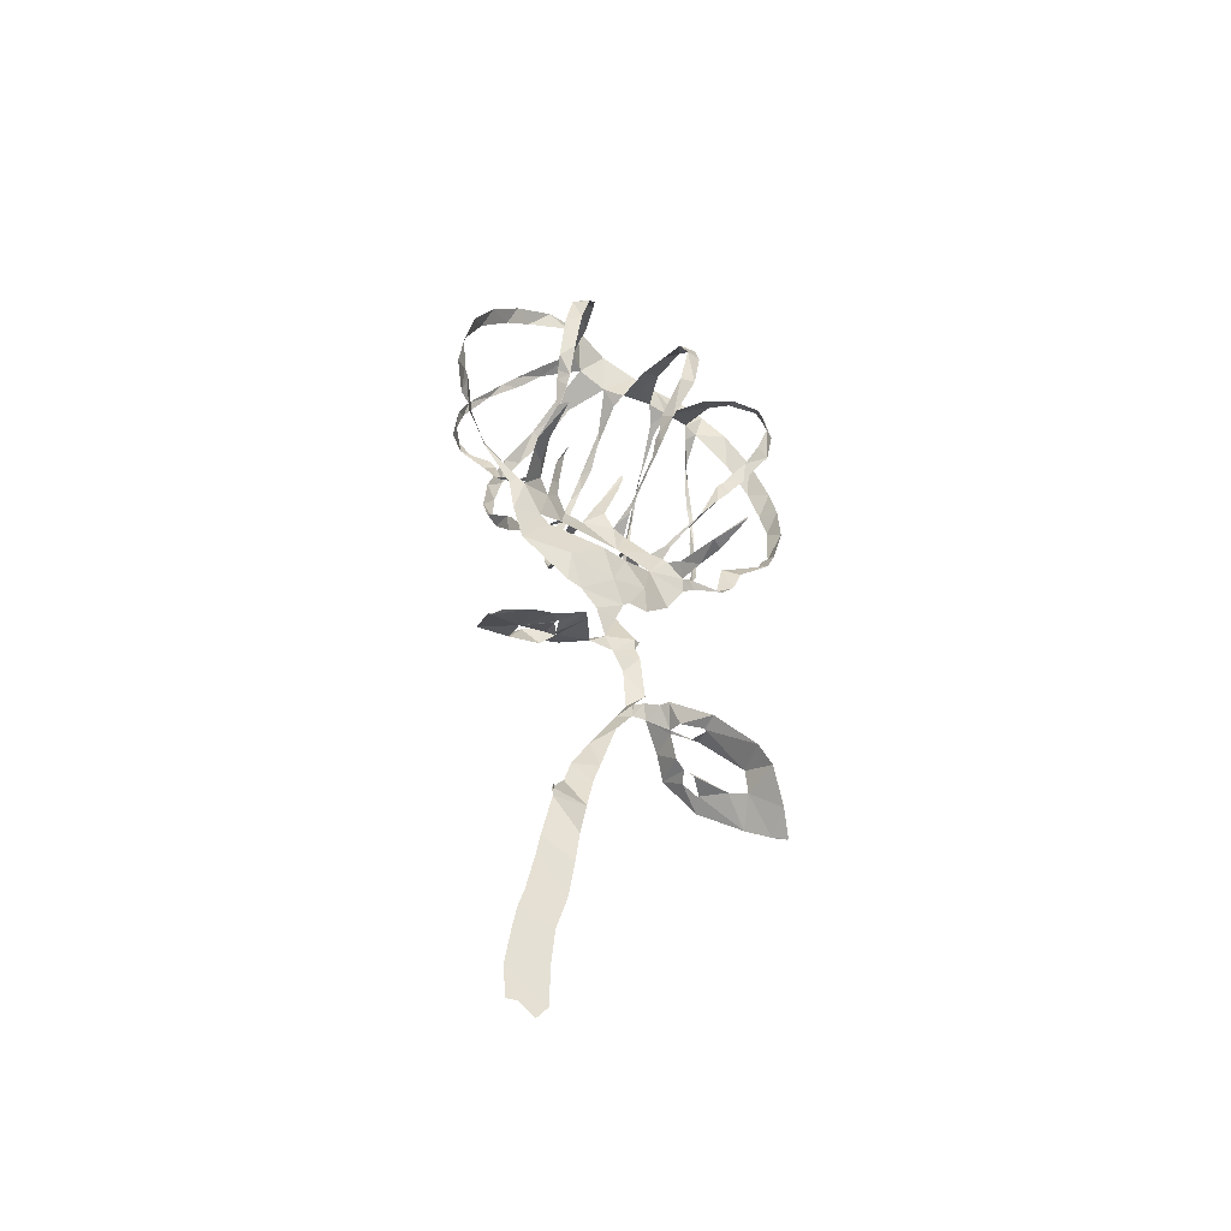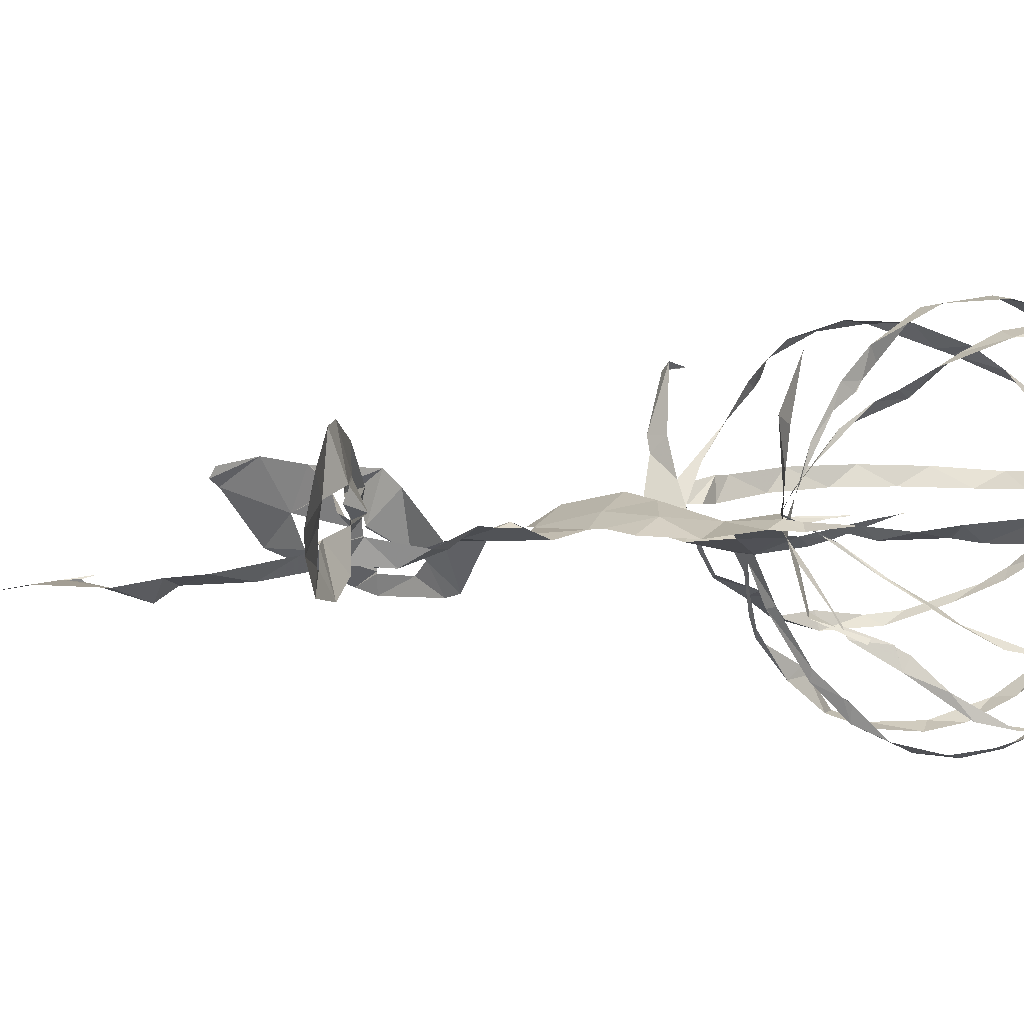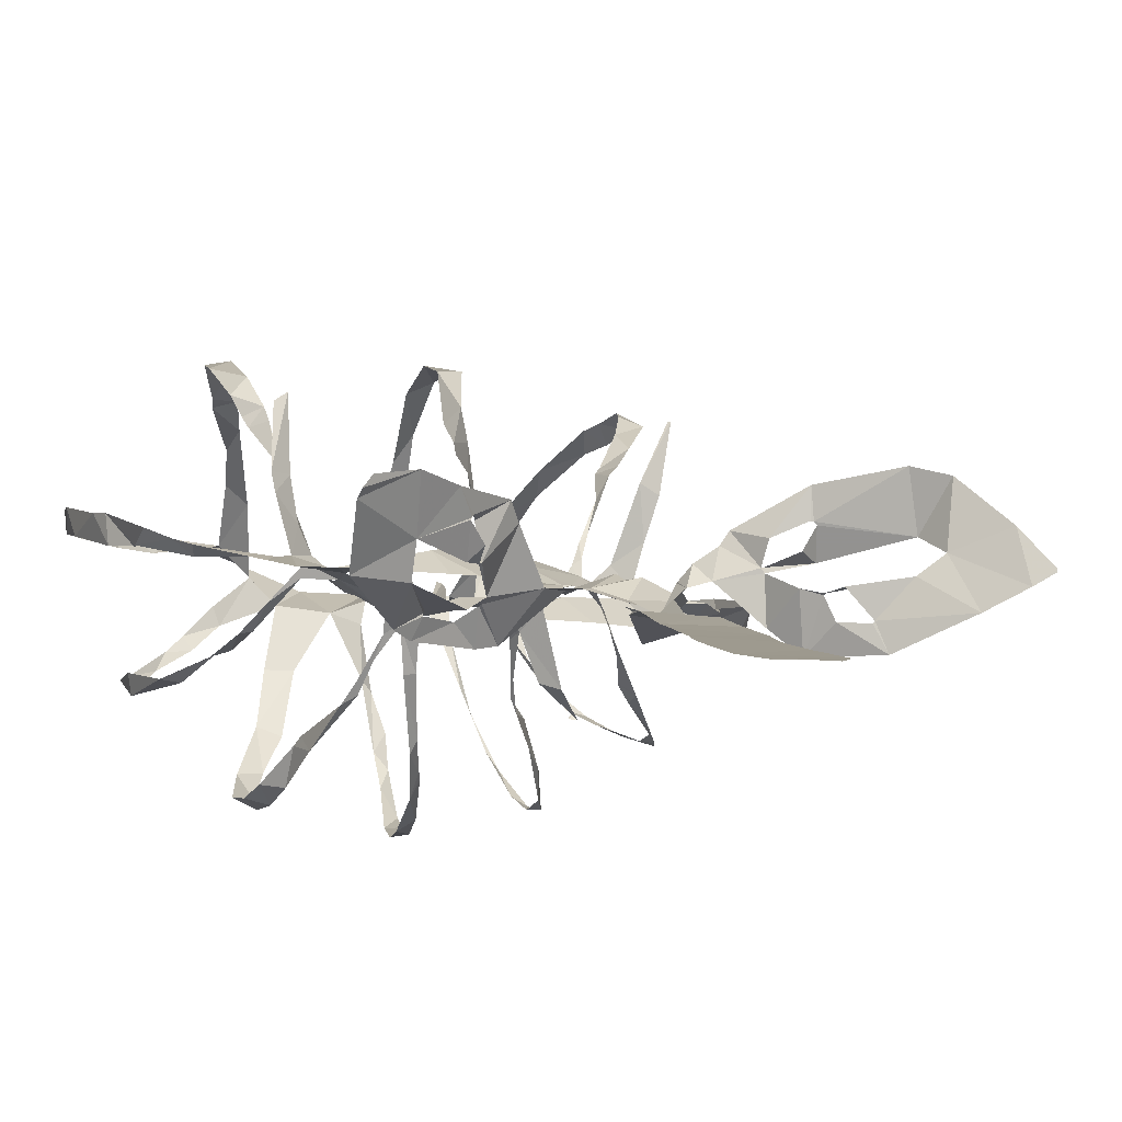
<metadata>
{"format":"obj","ext":"obj","renderer":"f3d","projection":"perspective","resolution":1024,"background":"white","views":[{"elev":-56.7,"azim":-28.0,"up":"+Y"},{"elev":-3.4,"azim":61.8,"up":"+Z"},{"elev":-4.3,"azim":-16.6,"up":"+Z"}]}
</metadata>
<code>
v -20.7 10.96 5.729
v -20.19 9.558 5.627
v -18.8 4.502 4.377
v -17.45 2.696 3.616
v -16.53 1.178 3.17
v -12.78 -2.264 2.064
v -11.81 -5.92 1.446
v -10.46 -10.22 1.131
v -4.762 -13.72 0.6336
v -3.106 -14.09 0.5242
v -1.01 -15.62 -0.02259
v 0.3366 -19.24 -0.5886
v -3.467 -19.02 -3.701
v -4.908 -19.38 -3.926
v -9.194 -21.91 -3.692
v -10.41 -22.92 -3.138
v -14.01 -27.59 -0.606
v -14.32 -30.55 3.186
v -14.22 -31.31 3.676
v -13.6 -31.02 4.334
v -13.54 -31.08 4.419
v -13.57 -31.12 4.453
v -10.59 -29.45 4.927
v -7.887 -27.4 4.31
v -4.155 -24.08 3.949
v -3.427 -23.12 2.752
v -1.447 -21.25 -0.6158
v 1.188 -21.32 -0.5494
v 2.776 -23.08 -1.306
v 3.779 -26.98 -2.596
v 2.514 -29.83 -2.396
v 0.1471 -34.51 -3.393
v -1.714 -38.63 -3.627
v -1.896 -40.19 -4.708
v -3.705 -43.76 -3.46
v -3.617 -44.01 -3.286
v -3.772 -43.05 -2.981
v -3.767 -43.07 -2.994
v -3.657 -45.2 -3.332
v -4.295 -50.39 -4.275
v -4.485 -52.52 -4.586
v -5.134 -57.39 -5.262
v -5.62 -59.64 -5.573
v -5.888 -62.19 -5.927
v -6.227 -66.78 -6.567
v -5.631 -70.14 -6.979
v -5.201 -69.49 -6.876
v -2.817 -70.59 -7.003
v -2.699 -71.11 -7.065
v -1.595 -69.36 -6.836
v -1.847 -64.71 -6.225
v -1.764 -60.56 -5.658
v -0.9197 -56.59 -5.134
v -0.5792 -51.93 -4.45
v -0.495 -48.43 -3.793
v 0.2412 -43.78 -3.924
v 0.5414 -40.61 -3.305
v 1.147 -37.98 -3.043
v 2.278 -32.62 -1.861
v 3.674 -30.51 -1.101
v 5.003 -30.83 -0.7435
v 7.66 -31.93 -3.264
v 9.121 -33.56 -4.874
v 12.79 -36.6 -4.829
v 16.93 -39.18 -2.709
v 19.29 -40.35 -1.377
v 20.52 -40.73 -0.6289
v 20.55 -40.72 -0.4568
v 18.79 -39.46 1.846
v 16.1 -37.43 4.579
v 14.18 -36.02 5.169
v 9.826 -32.98 4.325
v 6.159 -30.3 2.019
v 5.614 -30.22 1.2
v 4.314 -29.63 0.2575
v 3.608 -29.18 -0.6934
v 3.581 -29.1 -0.759
v 5.411 -25.55 -1.478
v 4.025 -21.7 0.07145
v 3.53 -20.18 0.005549
v 3.938 -18.59 0.02154
v 4.007 -18.49 0.07416
v 4.043 -18.67 0.01647
v 3.29 -19.15 0.4286
v 1.52 -15.3 -0.5284
v 2.046 -13.1 0.1565
v 2.739 -12.38 0.2165
v 5.163 -11.57 -0.3042
v 7.892 -8.51 -0.59
v 9.555 -4.88 -0.0142
v 11.06 -3.101 -0.1535
v 14.6 -1.416 0.08062
v 16.43 1.378 -0.312
v 17.26 4.159 0.1473
v 20.84 8.028 0.6193
v 21.54 10.09 1.079
v 22.62 15.18 1.409
v 22.12 19.4 1.829
v 21.19 22.71 1.863
v 18.49 27.39 2.275
v 15.11 30.93 2.542
v 12.23 34.04 2.068
v 9.296 34.83 2.195
v 5.561 34.38 2.495
v 2.261 34.69 2.68
v -2.003 35.8 2.882
v -6.474 35.92 4.744
v -10.91 33.65 6.042
v -15.23 30.58 6.276
v -18.42 26.36 6.712
v -20.63 21.55 6.809
v -21.46 16.08 6.499
v -11.15 -1.608 2.398
v -11.92 -0.5328 6.218
v -12.18 -0.6001 7.474
v -11.84 0.3676 11.76
v -10.77 1.504 11.9
v -10.73 1.486 11.97
v -10.97 0.4055 12.31
v -10.86 0.178 7.364
v -10.27 0.5843 4.453
v -10.59 4.414 8.305
v -11.82 7.514 10.89
v -11.77 7.586 10.95
v -18.91 6.658 3.476
v -16.14 2.529 2.546
v -12.06 -0.9668 2.401
v -7.773 0.3496 1.18
v -7.48 3.454 1.374
v -7.276 6.863 1.978
v -5.957 11.34 2.131
v -5.89 11.36 2.091
v -6.279 9.814 1.88
v -6.339 5.032 0.7777
v -6.169 2.751 0.4028
v -4.735 1.56 -0.5884
v -4.596 2.239 -1.864
v -5.959 3.439 -4.661
v -6.719 4.4 -6.084
v -8.12 8.853 -7.826
v -12.59 8.474 -2.686
v -12.1 4.632 -1.727
v -9.892 1.487 1.299
v -2.484 1.723 -0.8472
v -1.305 5.104 -0.2892
v -0.6485 6.611 0.2164
v 0.9694 10.88 1.941
v 1.104 10.97 1.825
v 1.163 10.92 1.811
v 1.208 10.45 1.81
v 0.8486 8.288 1.384
v -0.3272 3.751 0.268
v 0.8493 1.559 0.1869
v 1.431 2.742 3.636
v 1.413 5.261 8.286
v 1.17 7.105 9.567
v 1.206 7.15 9.544
v -1.032 7.481 -10.03
v -1.646 5.535 -8.151
v -2.321 3.26 -4.184
v 3.56 1.204 -1.683
v 4.782 1.213 -4.763
v 7.918 3.48 -6.868
v 7.446 3.662 -6.803
v 7.412 3.679 -6.771
v 7.408 3.769 -6.74
v 7.714 3.859 -6.453
v 5.97 0.3651 -5.179
v 4.575 -0.2941 -0.1906
v 5.182 -1.434 0.7637
v 6.17 -1.133 2.238
v 6.835 -0.4128 3.65
v 8.382 1.122 6.455
v 9.606 5.428 8.424
v 5.607 7.042 -6.765
v 3.898 4.253 -5.568
v 7.074 -2.318 1.201
v 8.089 -2.743 2.165
v 9.549 -4.007 7.038
v 11.51 -3.405 10.86
v 11.58 -3.451 10.84
v 11.65 -3.545 10.82
v 10.79 -3.944 6.319
v 9.874 -3.743 3.461
v 9.146 -3.479 0.7057
v 10.18 -2.67 0.5124
v 14.44 -0.1549 -0.7751
v 15.14 4.521 -0.5313
v 15.15 4.638 -0.5369
v 11.33 6.018 -4.441
v 10.43 3.491 -2.911
v 8.864 0.7107 -0.6088
v -8.583 -22.29 -2.178
v -8.519 -22.31 -1.996
v -6.343 -21.55 -1.203
v -4.902 -20.83 -1.534
v -5.012 -20.63 -1.619
v -6.452 -20.69 -2.526
v -8.59 -22.29 -2.335
v -6.9 -26.13 2.754
v -6.811 -26.05 2.897
v -6.423 -24.82 2.689
v -5.86 -24.37 0.4776
v -5.968 -24.4 0.4369
v -6.042 -24.45 0.3918
v -6.201 -26.21 1.271
v -6.997 -26.18 2.61
v 9.958 -33.01 2.38
v 9.796 -32.94 2.417
v 7.663 -32.42 1.49
v 7.388 -31.83 -0.05217
v 7.539 -31.83 -0.02866
v 9.221 -33.21 0.7658
v 10.12 -33.03 2.176
v 12.15 -36.19 -3.034
v 10.59 -35.92 -1.25
v 9.844 -35.06 -1.565
v 9.767 -34.95 -1.664
v 10.35 -35.24 -3.079
v 12.04 -36.16 -3.164
v -8.582 -4.414 1.241
v -7.648 -6.141 1.545
v -1.7 -8.351 2.867
v 1.228 -7.691 2.18
v 5.036 -5.099 0.7225
v 1.442 -2.087 -0.08937
v -5.484 -1.7 0.009629
v -12.07 8.215 11.62
v -12.61 9.099 13.03
v -13.06 13.33 15.15
v -12.58 17.13 15.83
v -11.06 21.74 14.2
v -10.92 22.48 13.97
v -10.82 23.06 13.8
v -8.831 27.92 11.57
v -8.429 30.03 9.453
v -8.286 32.88 5.659
v -13.11 30.8 4.898
v -15.9 28.34 5.015
v -19.15 24 5.218
v -20.87 19.38 5.106
v -21.2 14.42 4.575
v -20.01 9.505 3.625
v -18.8 7.7 3.504
v -6.4 31.84 3.48
v -7.081 29.4 8.148
v -8.429 25.77 12.66
v -9.075 23.41 14.31
v -10.51 19.49 15.84
v -11.42 14.55 15.83
v -11.39 9.943 14.31
v -10.87 7.394 12.2
v -10.76 6.449 11.24
v -10.33 3.49 7.08
v -10.14 2.404 5.687
v -9.389 0.7318 2.633
v -11.58 2.949 -0.09793
v -12.91 4.902 -1.866
v -13.95 8.037 -3.094
v -16.38 11.64 -4.326
v -17.52 15.98 -3.751
v -17.3 19.88 -4.011
v -16.25 22.61 -3.673
v -13.07 26.79 -1.859
v -11.61 28.16 -0.698
v -9.312 29.63 1.385
v -8.414 9.613 -8.415
v -9.944 12.39 -10.73
v -10.22 15.54 -11.52
v -9.971 20.15 -11.4
v -8.71 24.64 -9.798
v -6.59 28.53 -6.568
v -5.633 30.58 -2.716
v -4.525 32.12 1.683
v -8.906 29.48 0.09307
v -11.14 27.51 -1.667
v -13.97 25.09 -3.161
v -16.41 20.98 -4.783
v -17.26 16.19 -5.184
v -14.97 11.87 -4.522
v -13.39 9.611 -2.921
v -12.69 8.618 -2.688
v -0.9848 31.28 1.19
v -3.698 30.21 -2.777
v -5.092 27.55 -7.236
v -6.811 25.39 -9.715
v -8.11 22.16 -11.53
v -8.617 18.95 -12.18
v -8.741 14.53 -11.97
v -8.586 10.99 -10.96
v -7.888 7.566 -8.792
v -5.785 3.912 -5.518
v -5.016 2.96 -3.409
v -3.65 1.945 -1.309
v -3.179 2.993 -4.29
v -2.091 5.613 -8.985
v -1.407 8.335 -11.72
v -1.069 12.9 -13.59
v -0.6193 16.29 -13.93
v -0.1778 19.47 -13.3
v 0.6378 23.76 -10.66
v 0.7544 26.12 -8.238
v 0.6439 29.09 -3.324
v 1.192 7.172 9.576
v 1.189 7.61 10.35
v 0.8834 8.956 11.63
v 1.319 12.1 15.32
v 1.827 17.42 16.32
v 1.674 21.33 14.92
v 1.868 25.54 10.82
v 1.265 27.63 7.134
v 1.212 30.33 2.003
v 0.8184 29.99 0.3858
v 1.085 28.15 -4.231
v 1.612 26.36 -7.003
v 1.4 24.76 -9.454
v 0.9206 20.35 -12.65
v 0.6556 18.08 -13.29
v 0.2433 14.75 -13.74
v -0.3918 10.69 -12.88
v -0.821 8.019 -10.42
v 4.56 30.14 2.533
v 3.065 27.91 7.26
v 2.976 24.54 12.59
v 3.227 20.15 15.58
v 3.535 17.76 15.95
v 3.059 12.64 15.42
v 1.72 7.941 12.62
v 1.573 5.742 10.17
v 1.471 3.506 6.25
v 1.678 2.135 2.576
v 2.262 1.194 -0.02448
v 3.257 2.193 -2.072
v 4.277 4.41 -6.44
v 5.963 7.412 -8.514
v 7.784 11.54 -11.61
v 8.5 16.69 -12.14
v 8.488 20.21 -11.22
v 7.929 24.41 -8.232
v 7.074 27.55 -4.001
v 5.767 29.36 0.4639
v 9.658 5.476 8.444
v 10.03 5.763 8.839
v 11.71 7.897 11.2
v 12.7 10.31 12.6
v 13.68 13.92 13.26
v 13.62 17.46 12.95
v 13.15 19.41 12.65
v 11.46 23.86 10.41
v 9.286 27.11 7.263
v 6.919 30.03 2.371
v 6.707 28.98 -0.2799
v 7.504 26.67 -5.608
v 8.522 23.54 -9.387
v 9.227 18.99 -11.89
v 8.736 14.19 -12.16
v 7.351 10.02 -9.753
v 6.045 7.948 -7.425
v 5.629 7.094 -6.908
v 10.08 31.12 1.616
v 10.62 28.24 6.359
v 11.79 25.67 8.874
v 13.84 21.42 11.33
v 14.51 18.7 11.68
v 14.95 14.89 12.25
v 14.27 10.11 12.02
v 12.02 5.938 10.15
v 10.68 4.069 8.826
v 9.757 2.876 8.126
v 7.478 -0.1427 4.296
v 6.739 -1.238 2.615
v 6.5 -2.013 1.144
v 8.277 -0.1531 -0.1583
v 10.29 2.744 -2.656
v 12.5 6.074 -5.221
v 14.37 9.171 -7.229
v 15.82 12.69 -7.922
v 16.41 14.65 -8.06
v 15.83 19.61 -7.284
v 14.9 24.65 -5.783
v 13.1 27.71 -3.56
v 10.76 30.16 0.2886
v 15.23 4.739 -0.5457
v 16.53 6.125 -0.8708
v 20.48 9.618 -1.052
v 20.93 10.92 -0.7589
v 21.79 12.07 -0.6685
v 21.91 17.42 -0.4049
v 20.99 20.51 -0.3309
v 19.34 23.96 0.0579
v 16.31 27.53 0.6295
v 11.82 30.97 1.093
v 12.34 28.8 -2.581
v 13.88 25.54 -5.439
v 14.93 22.46 -6.454
v 14.99 19.19 -6.927
v 15.73 15.59 -7.7
v 15 11.23 -7.422
v 12.39 7.306 -5.648
v 11.38 6.283 -4.546
v -4.885 -21.76 -1.203
v -6.447 -23.42 -2.013
v -10.32 -26.43 -0.8575
v -10.29 -27.43 1.419
v -6.866 -24.94 0.4297
v -6.054 -24.37 0.4233
v 7.576 -31.89 -0.3367
v 8.672 -34.23 -1.267
v 9.643 -35.1 -1.555
v 14.13 -37.04 -0.7184
v 15.67 -37.57 0.5042
v 14.83 -35.56 1.468
v 10.36 -32.15 0.2304
v -18.74 7.265 3.442
v -8.122 8.954 -7.847
v -12.65 8.566 -2.671
v -0.9231 7.632 -10.1
v 9.626 5.48 8.427
v 5.614 7.062 -6.853
v 11.32 6.218 -4.487
v -5.157 -10.99 2.156
v 2.411 28.98 4.697
v 4.261 -9.329 0.9533
v 0.2605 -11.09 1.445
f 108 109 238
f 237 107 108
f 108 238 237
f 237 236 246
f 239 109 110
f 111 240 110
f 238 109 239
f 235 246 236
f 110 240 239
f 107 237 245
f 245 237 246
f 107 245 274
f 245 266 275
f 247 246 235
f 275 266 265
f 248 247 234
f 233 248 234
f 235 234 247
f 240 111 241
f 265 264 276
f 264 263 277
f 111 112 241
f 241 112 242
f 231 249 232
f 1 242 112
f 2 125 244
f 1 2 243
f 244 243 2
f 1 243 242
f 231 230 250
f 231 250 249
f 263 262 278
f 262 279 278
f 248 233 232
f 230 251 250
f 229 251 230
f 229 228 252
f 228 123 252
f 119 118 116
f 117 116 118
f 124 123 228
f 252 251 229
f 260 281 280
f 261 260 279
f 232 249 248
f 106 107 274
f 274 245 275
f 274 273 284
f 283 106 274
f 274 284 283
f 272 285 284
f 264 277 276
f 265 276 275
f 271 286 272
f 272 286 285
f 273 272 284
f 312 105 283
f 313 312 283
f 283 303 313
f 422 322 312
f 314 313 303
f 314 303 302
f 301 316 302
f 314 302 315
f 310 323 311
f 324 310 309
f 315 302 316
f 262 261 279
f 271 270 287
f 270 269 288
f 287 286 271
f 281 260 259
f 279 260 280
f 282 281 259
f 141 282 259
f 282 141 416
f 267 140 291
f 290 268 267
f 133 131 130
f 131 133 132
f 269 268 289
f 277 263 278
f 288 287 270
f 317 301 300
f 301 317 316
f 317 300 318
f 291 290 267
f 290 289 268
f 298 319 299
f 297 320 298
f 289 288 269
f 105 322 104
f 105 106 283
f 4 125 3
f 119 116 115
f 3 125 2
f 253 252 123
f 119 115 120
f 253 123 122
f 5 6 127
f 4 5 126
f 127 126 5
f 115 114 120
f 254 122 255
f 114 121 120
f 125 4 126
f 121 255 122
f 122 254 253
f 142 258 257
f 258 141 259
f 143 142 257
f 121 256 255
f 114 113 121
f 143 257 256
f 128 143 256
f 130 129 134
f 7 113 6
f 6 113 127
f 221 113 7
f 8 221 7
f 256 121 113
f 128 256 113
f 198 14 15
f 244 125 414
f 321 158 417
f 140 267 415
f 174 342 418
f 15 16 199
f 199 16 193
f 193 16 403
f 403 16 17
f 194 403 402
f 22 20 21
f 22 23 19
f 22 19 20
f 36 38 39
f 37 38 36
f 23 404 18
f 221 227 128
f 8 222 221
f 402 195 194
f 198 15 199
f 128 113 221
f 128 135 129
f 193 403 194
f 406 405 205
f 401 406 204
f 405 207 206
f 18 404 17
f 17 404 403
f 39 35 36
f 56 35 39
f 23 18 19
f 35 56 34
f 55 39 40
f 54 40 41
f 33 57 58
f 291 140 139
f 142 141 258
f 291 139 292
f 130 134 133
f 292 139 138
f 134 129 135
f 138 137 293
f 136 128 227
f 144 294 136
f 136 135 128
f 144 136 227
f 136 294 137
f 297 296 158
f 295 159 296
f 159 295 160
f 227 226 144
f 294 160 295
f 294 293 137
f 294 144 160
f 144 152 145
f 152 146 145
f 293 292 138
f 296 159 158
f 13 14 197
f 14 198 197
f 401 196 195
f 203 401 204
f 26 401 203
f 405 206 205
f 195 402 401
f 27 13 196
f 197 196 13
f 24 201 200
f 24 200 404
f 404 200 207
f 404 207 405
f 202 201 25
f 33 58 32
f 42 53 41
f 42 43 52
f 52 43 44
f 205 204 406
f 27 196 401
f 404 23 24
f 202 25 203
f 25 201 24
f 57 33 34
f 56 57 34
f 55 56 39
f 54 55 40
f 45 46 50
f 51 44 45
f 32 59 31
f 400 190 420
f 300 299 318
f 105 312 322
f 311 323 422
f 323 310 324
f 351 322 341
f 352 341 340
f 309 325 324
f 325 309 308
f 326 325 308
f 354 339 338
f 353 340 339
f 322 351 104
f 352 351 341
f 351 350 361
f 340 353 352
f 362 350 349
f 355 354 338
f 353 339 354
f 364 348 347
f 349 348 363
f 308 307 327
f 328 327 307
f 308 327 326
f 147 146 150
f 320 297 321
f 321 297 158
f 319 298 320
f 328 305 329
f 329 305 156
f 304 156 305
f 157 156 304
f 150 149 147
f 306 305 328
f 149 148 147
f 328 307 306
f 355 337 356
f 337 336 356
f 346 345 366
f 357 356 336
f 357 336 335
f 358 335 359
f 335 334 175
f 175 359 335
f 359 175 419
f 342 174 343
f 343 368 367
f 367 344 343
f 164 167 166
f 166 165 164
f 344 366 345
f 335 358 357
f 346 365 347
f 337 355 338
f 167 164 163
f 360 103 104
f 351 360 104
f 360 351 361
f 392 360 382
f 392 382 393
f 103 360 102
f 381 393 382
f 350 362 361
f 349 363 362
f 381 380 394
f 380 379 395
f 392 101 102
f 391 101 392
f 360 392 102
f 390 100 391
f 380 395 394
f 393 381 394
f 390 389 99
f 99 389 98
f 390 99 100
f 101 391 100
f 348 364 363
f 397 379 378
f 347 365 364
f 397 396 379
f 395 379 396
f 377 397 378
f 344 367 366
f 398 377 376
f 375 400 399
f 375 399 376
f 174 368 343
f 346 366 365
f 387 97 388
f 387 96 97
f 388 97 98
f 98 389 388
f 386 96 387
f 386 385 96
f 96 385 95
f 400 375 190
f 398 376 399
f 188 383 189
f 182 181 180
f 383 94 384
f 188 94 383
f 179 183 182
f 94 95 384
f 95 385 384
f 377 398 397
f 329 156 155
f 152 151 146
f 330 155 154
f 155 330 329
f 154 331 330
f 152 144 153
f 12 85 11
f 331 154 153
f 332 331 153
f 153 226 332
f 144 226 153
f 151 150 146
f 161 176 333
f 176 175 334
f 161 333 332
f 176 334 333
f 169 161 332
f 170 332 226
f 169 168 161
f 86 10 11
f 84 85 12
f 225 170 226
f 167 163 168
f 28 84 12
f 203 25 26
f 401 26 27
f 77 31 60
f 32 58 59
f 77 30 31
f 60 31 59
f 29 30 78
f 12 27 28
f 46 47 50
f 54 41 53
f 63 408 62
f 64 215 220
f 53 42 52
f 78 30 77
f 76 60 75
f 61 407 211
f 212 407 413
f 407 212 211
f 62 408 407
f 61 211 74
f 61 62 407
f 75 60 61
f 60 76 77
f 61 74 75
f 63 218 408
f 29 78 79
f 52 44 51
f 45 50 51
f 64 65 215
f 410 215 65
f 218 63 219
f 219 63 64
f 411 65 66
f 216 215 410
f 48 49 47
f 50 47 49
f 219 64 220
f 217 216 410
f 29 79 28
f 13 27 12
f 369 174 173
f 375 374 191
f 370 369 173
f 172 370 173
f 172 171 371
f 161 168 162
f 371 370 172
f 192 191 374
f 192 373 177
f 190 375 191
f 93 188 187
f 93 94 188
f 184 179 178
f 183 179 184
f 92 187 186
f 91 92 186
f 92 93 187
f 192 374 373
f 174 369 368
f 80 84 28
f 74 211 73
f 79 80 28
f 210 72 73
f 169 332 170
f 170 225 372
f 372 171 170
f 372 225 177
f 373 372 177
f 80 81 83
f 84 80 83
f 82 83 81
f 371 171 372
f 217 410 409
f 218 217 409
f 409 408 218
f 210 73 211
f 212 413 213
f 210 209 72
f 70 412 411
f 177 185 178
f 185 225 90
f 185 177 225
f 184 178 185
f 91 185 90
f 423 88 89
f 89 90 225
f 209 208 72
f 208 214 412
f 412 214 413
f 69 411 66
f 71 208 412
f 413 214 213
f 66 68 69
f 68 66 67
f 410 65 411
f 70 411 69
f 412 70 71
f 208 71 72
f 91 186 185
f 168 163 162
f 182 180 179
f 318 299 319
f 421 8 9
f 421 223 222
f 421 222 8
f 9 10 421
f 223 421 424
f 421 10 424
f 424 224 223
f 89 225 423
f 424 86 87
f 86 11 85
f 311 422 312
f 422 323 322
f 87 423 424
f 424 10 86
f 88 423 87
f 423 225 224
f 224 424 423

</code>
